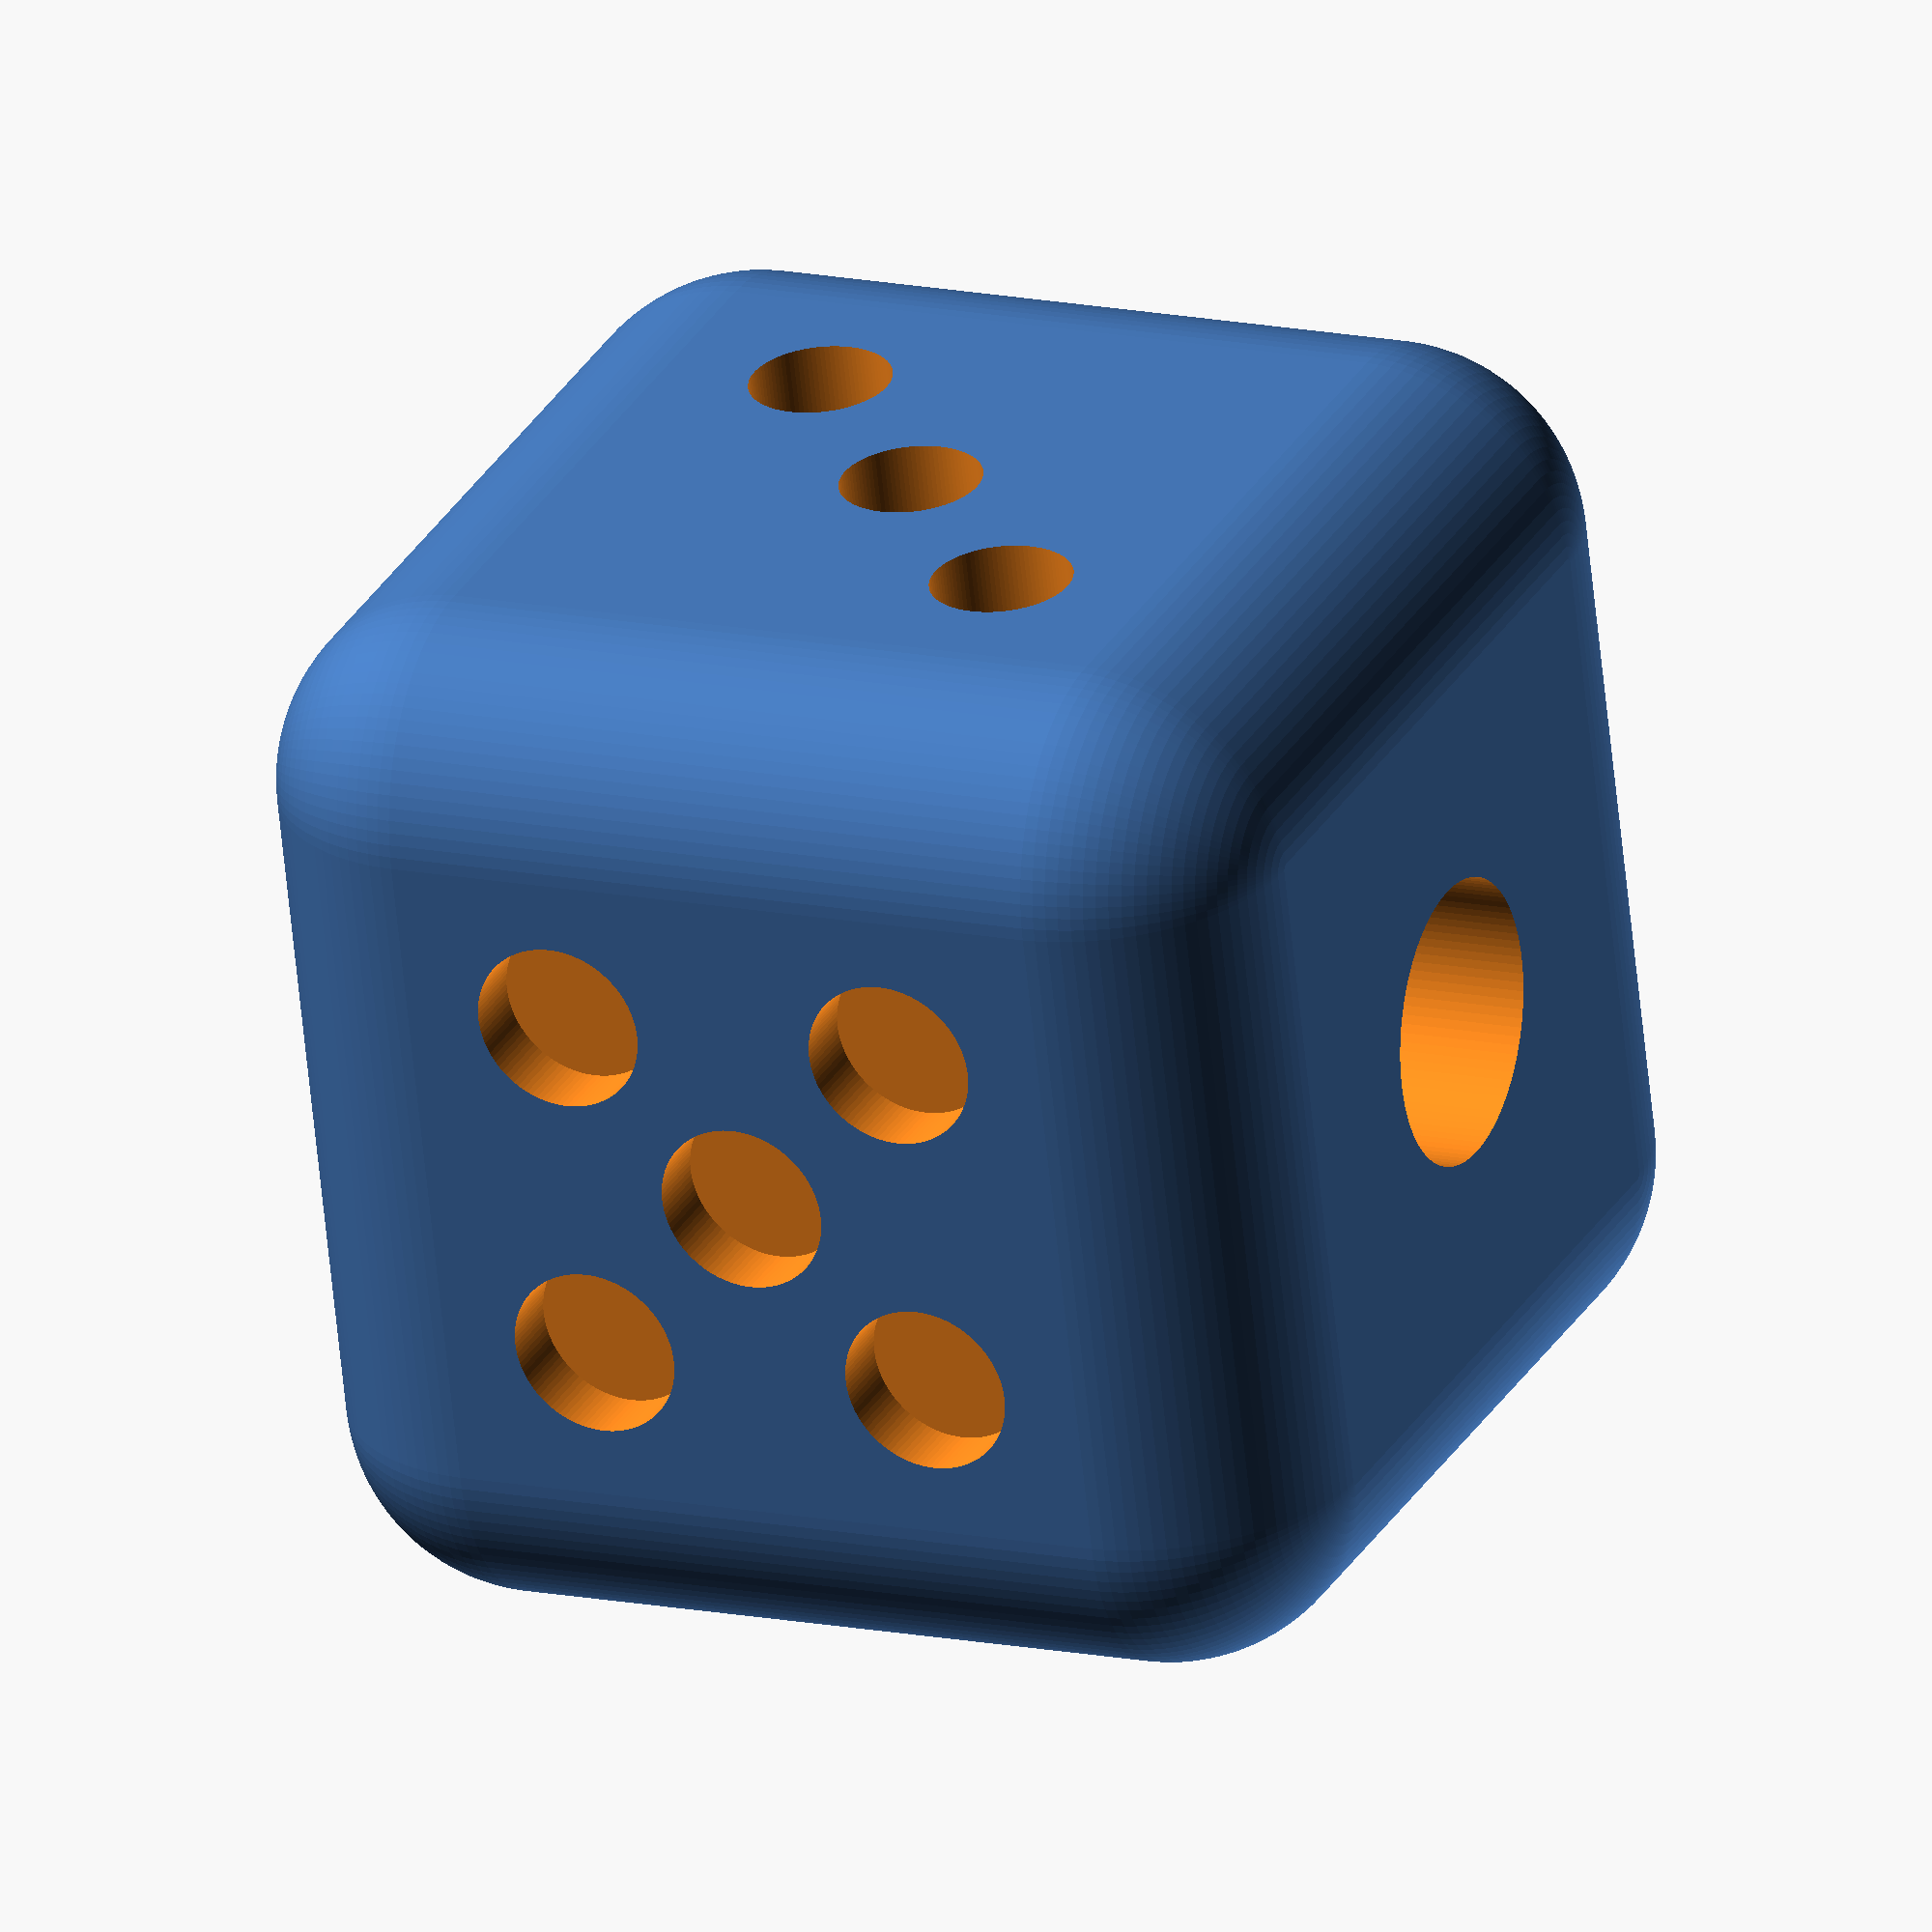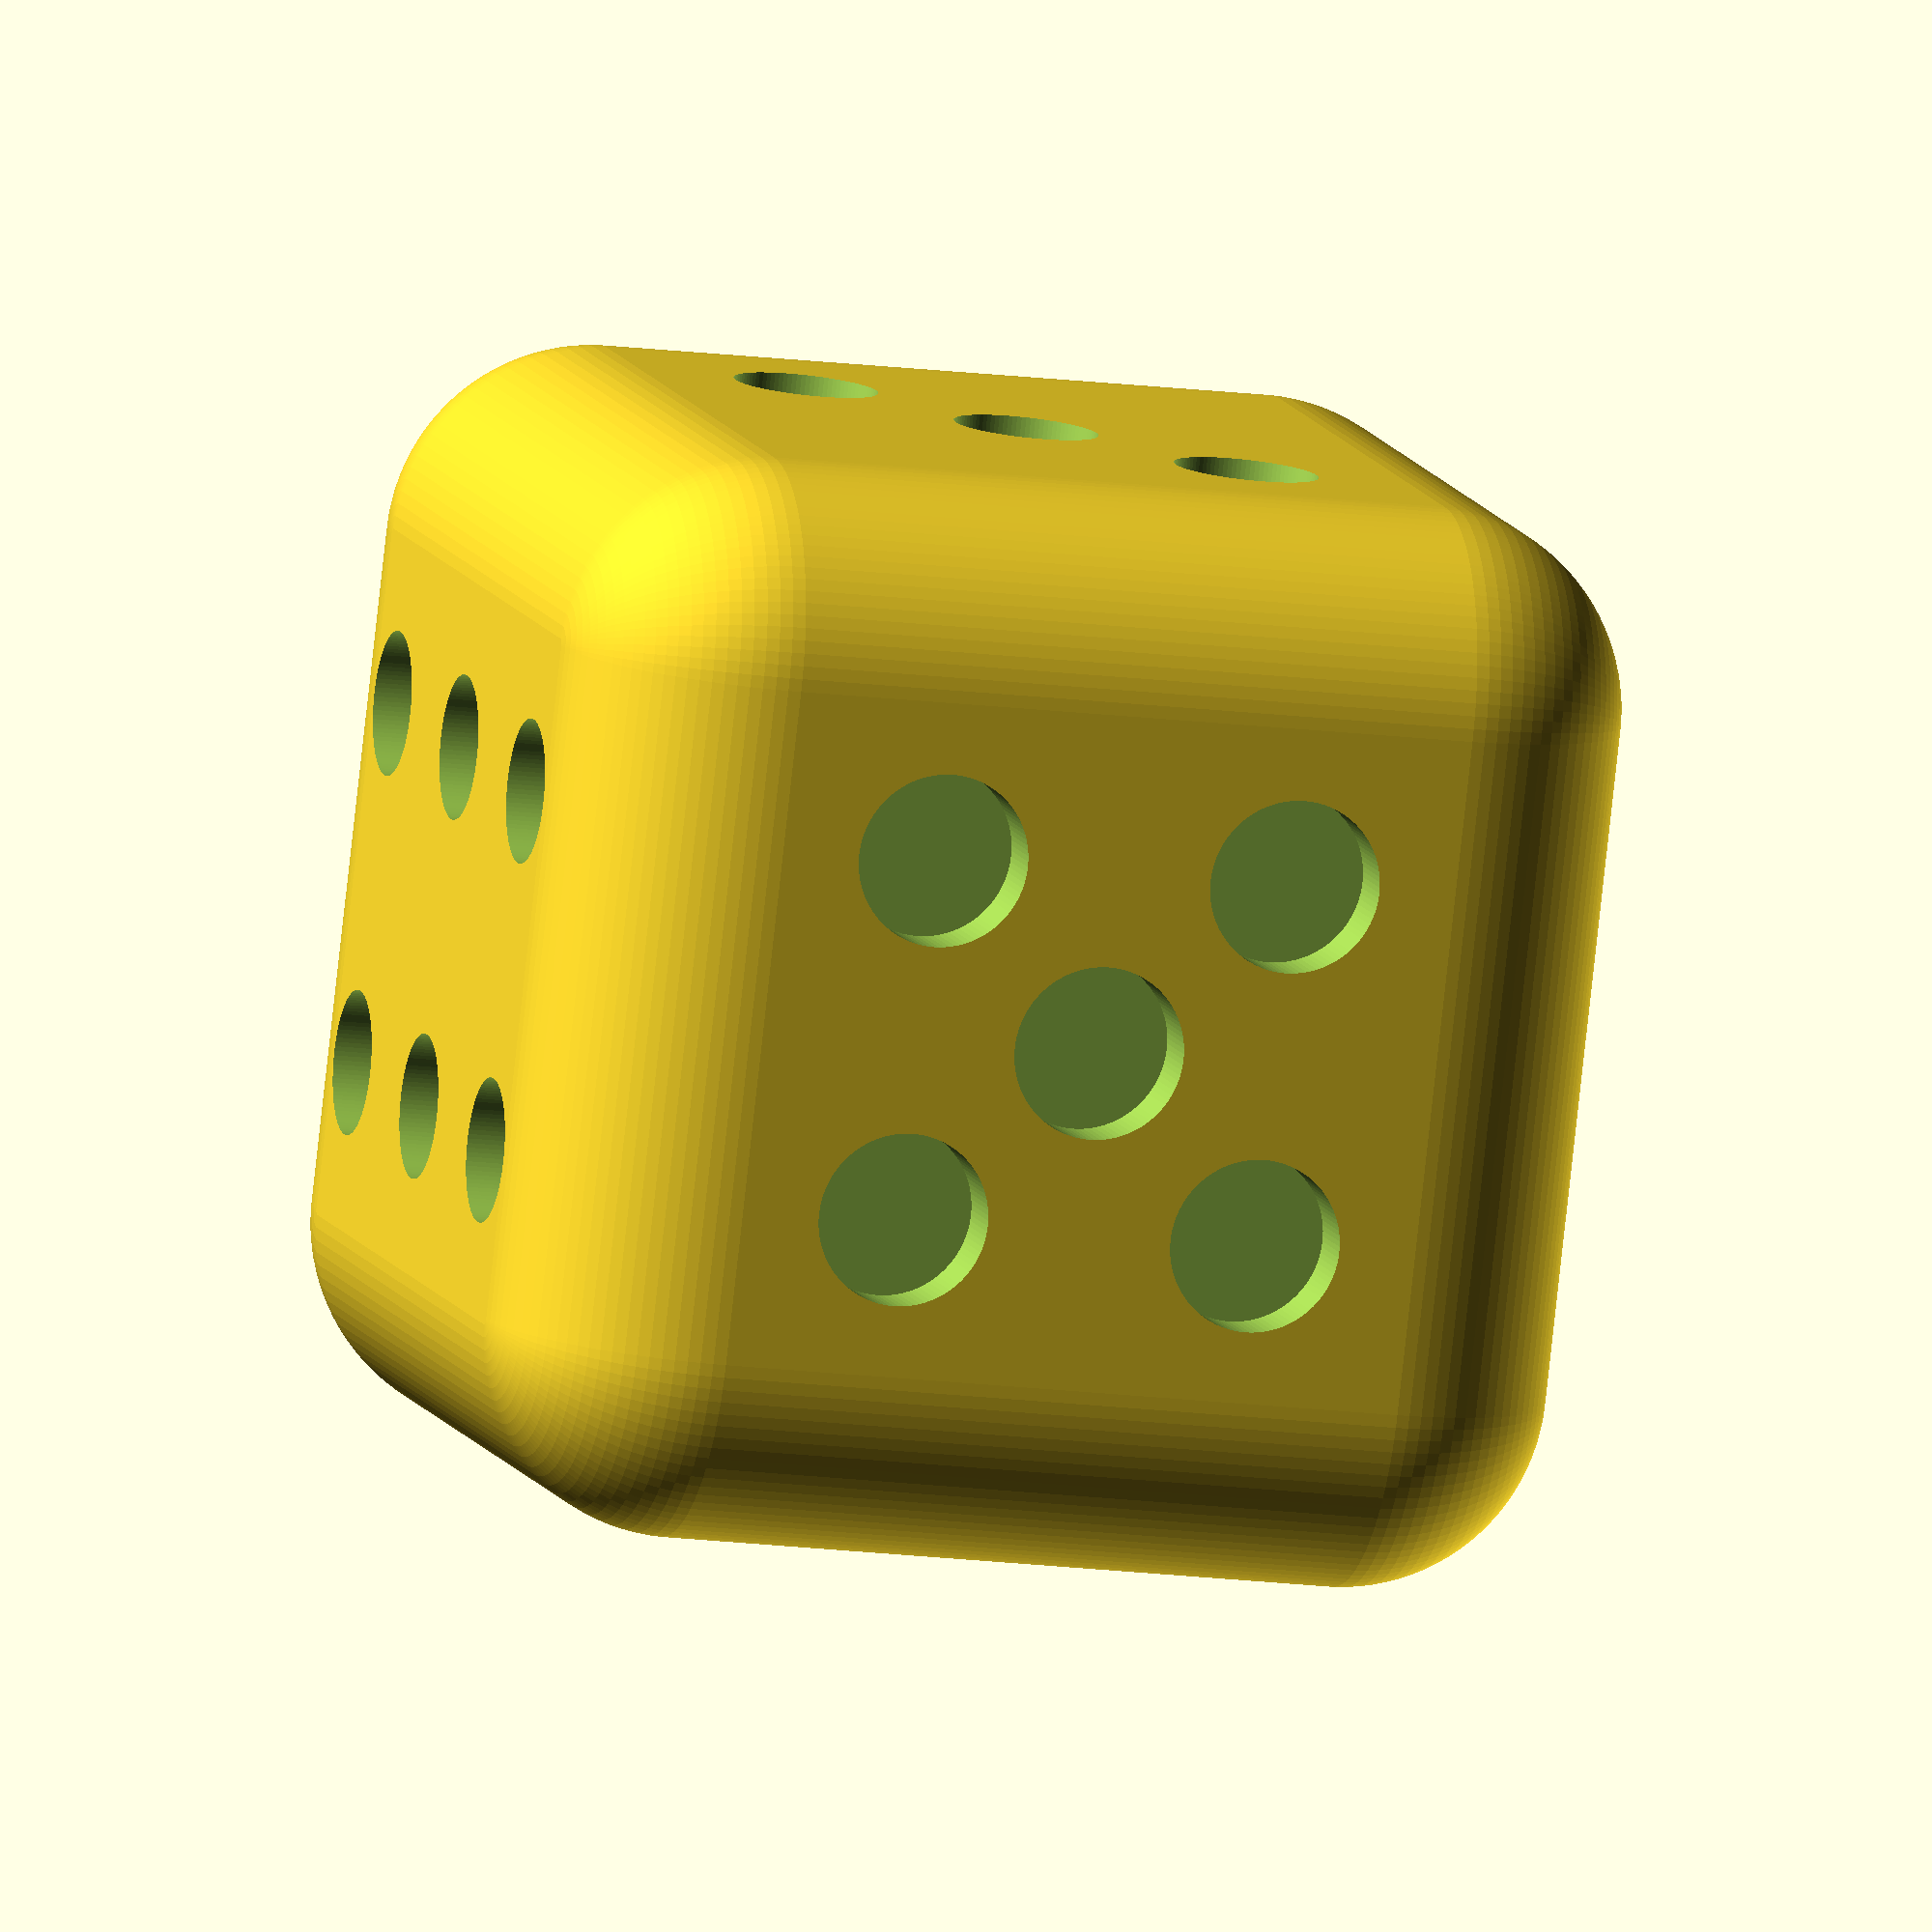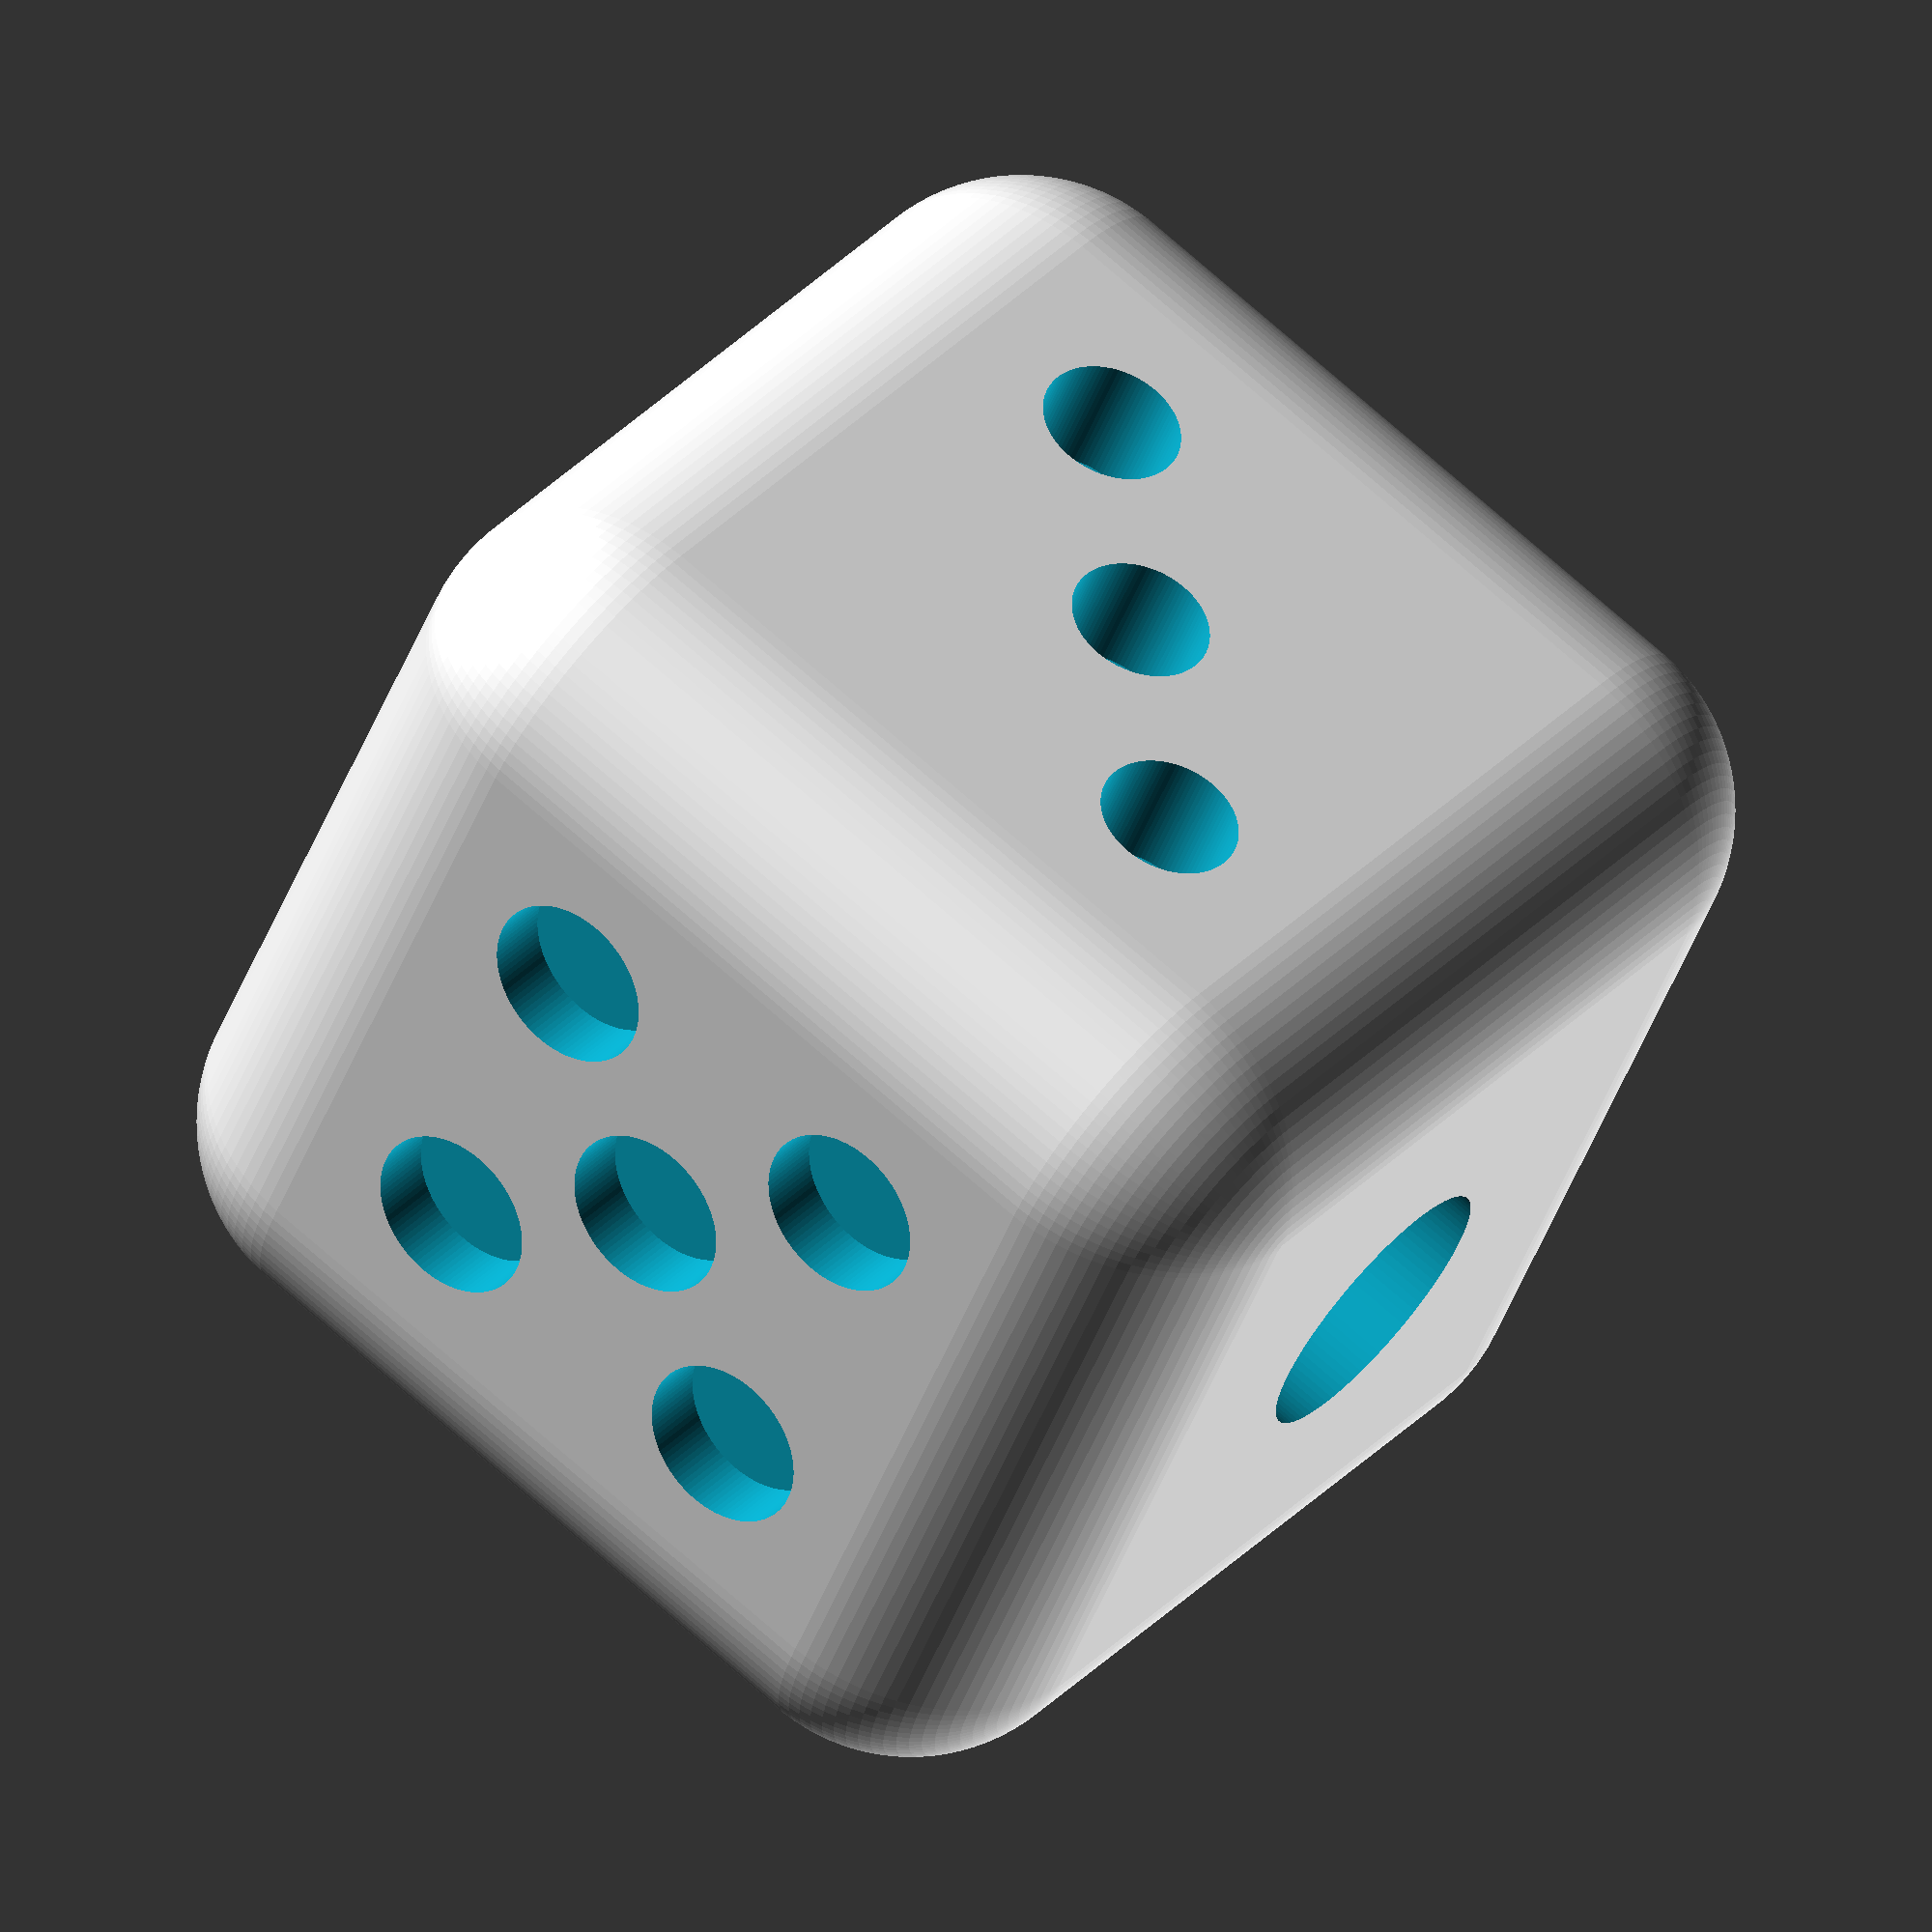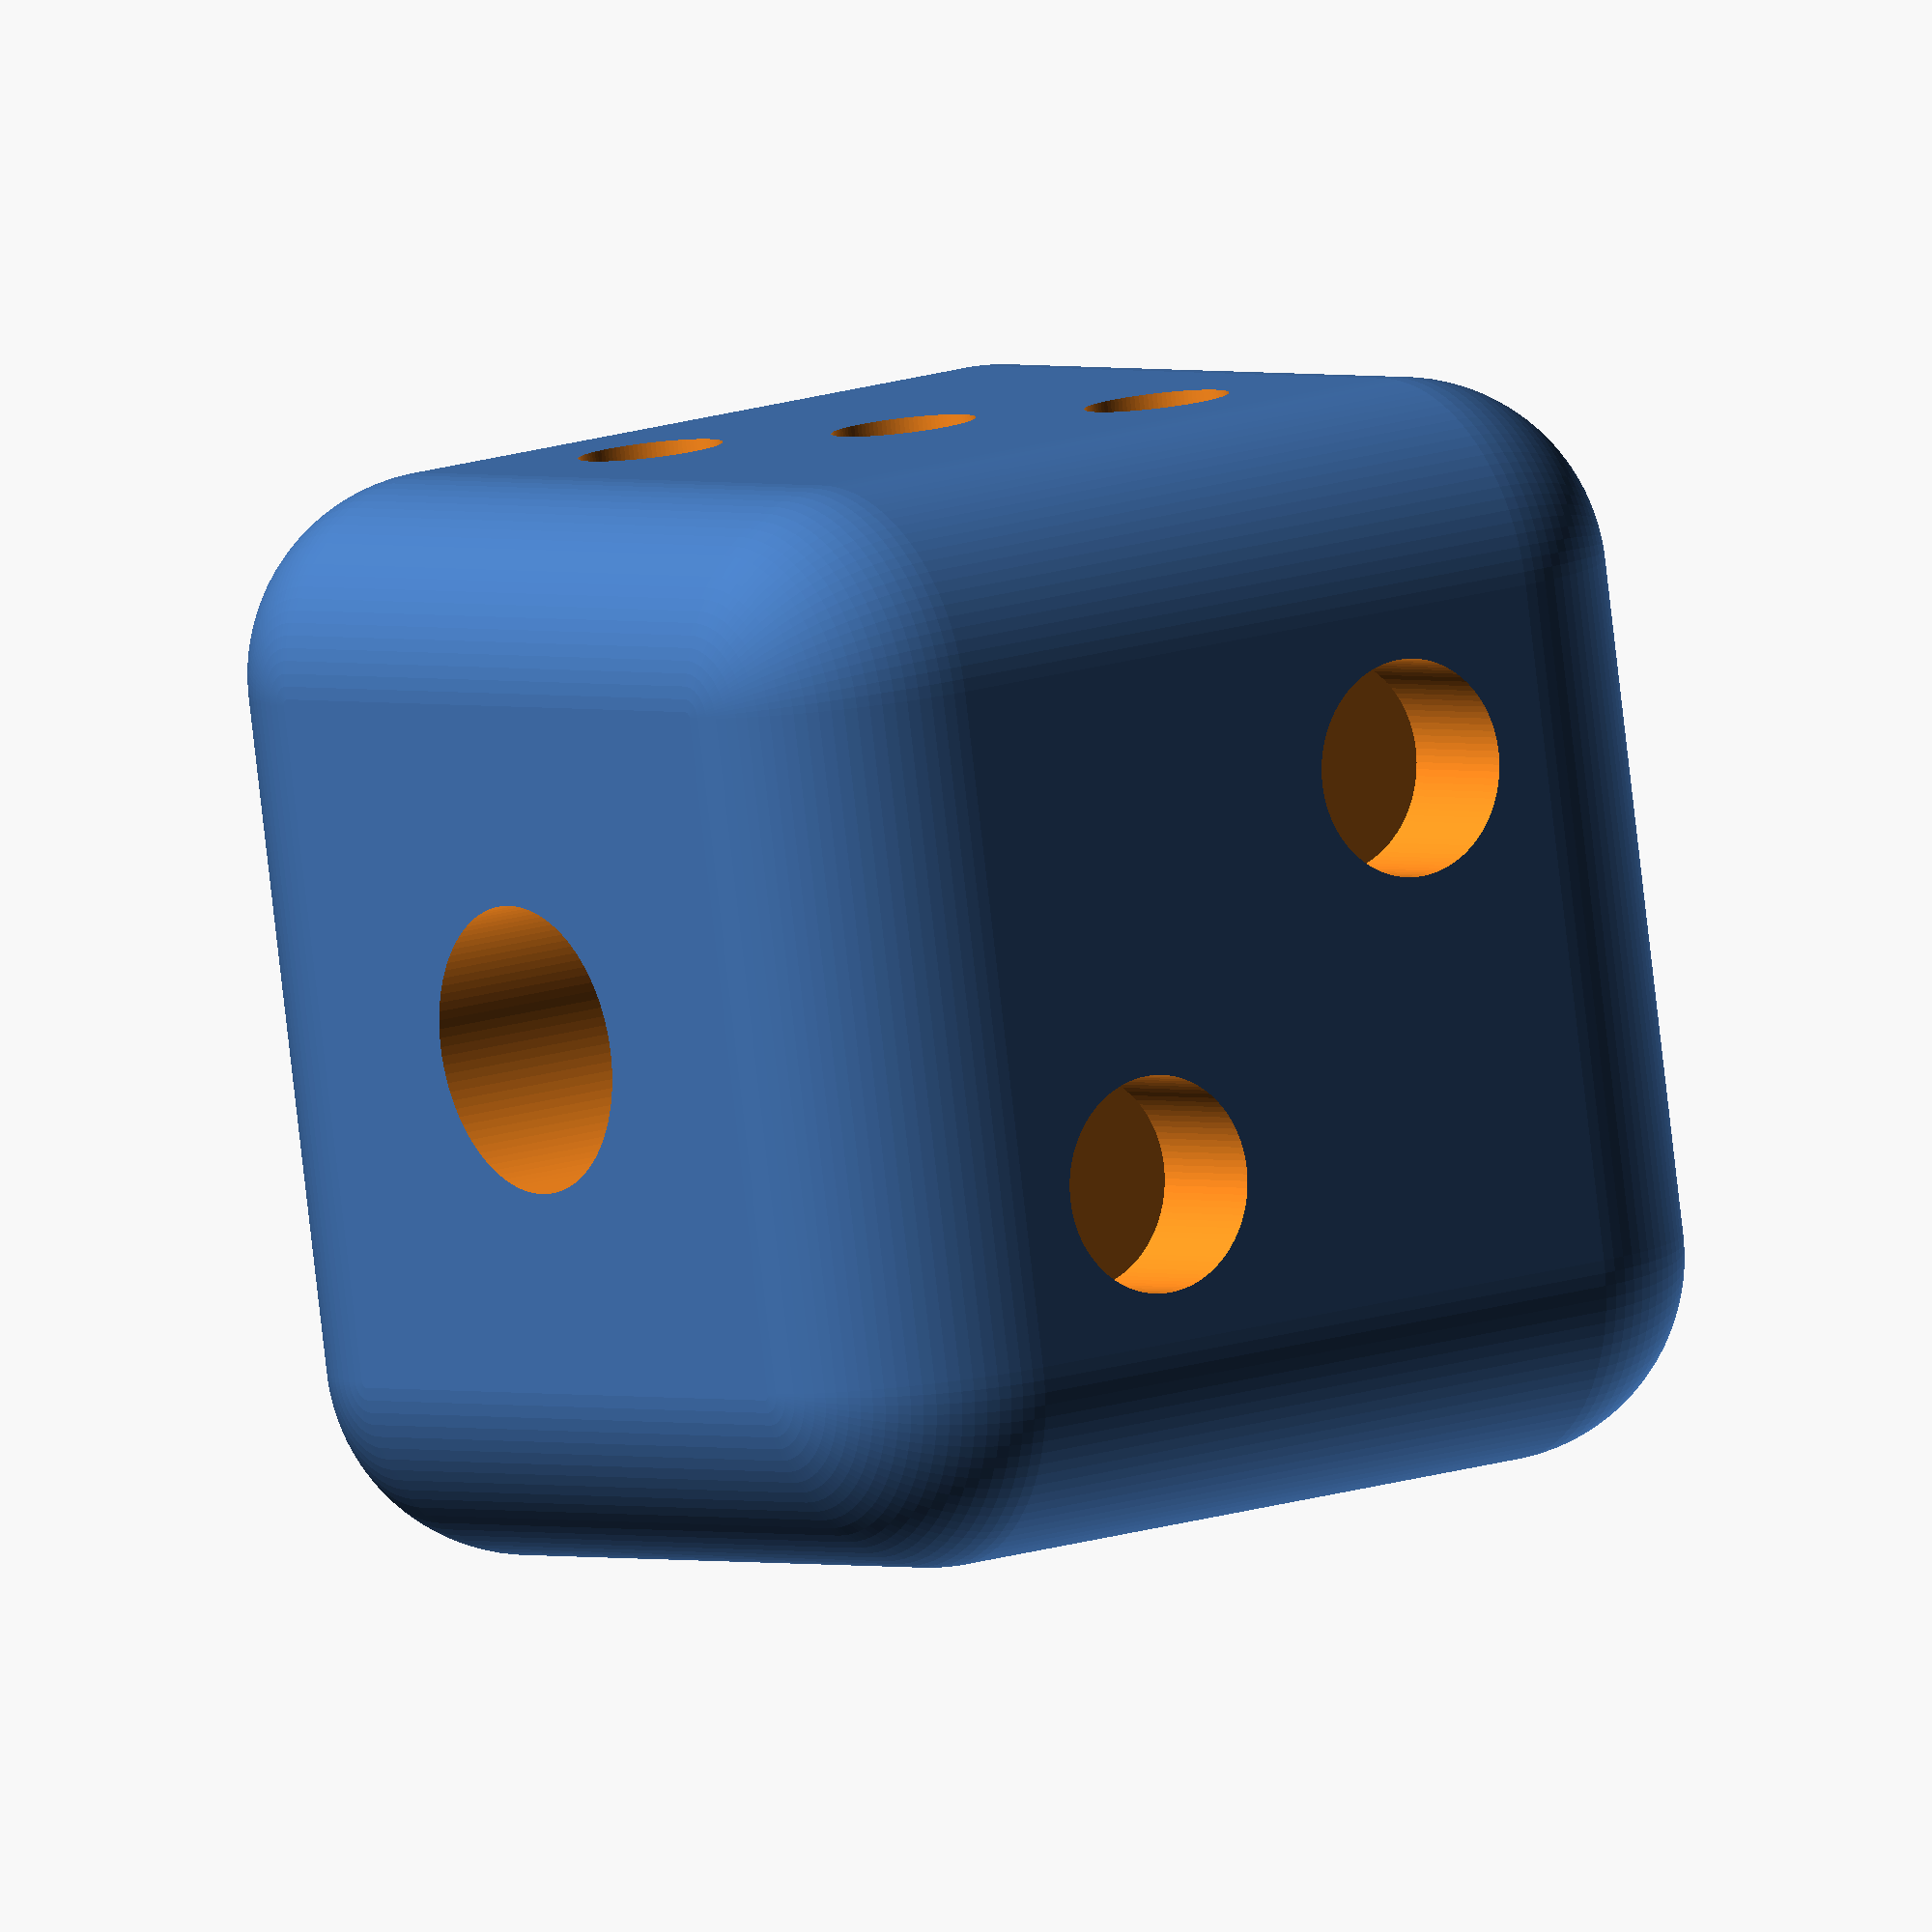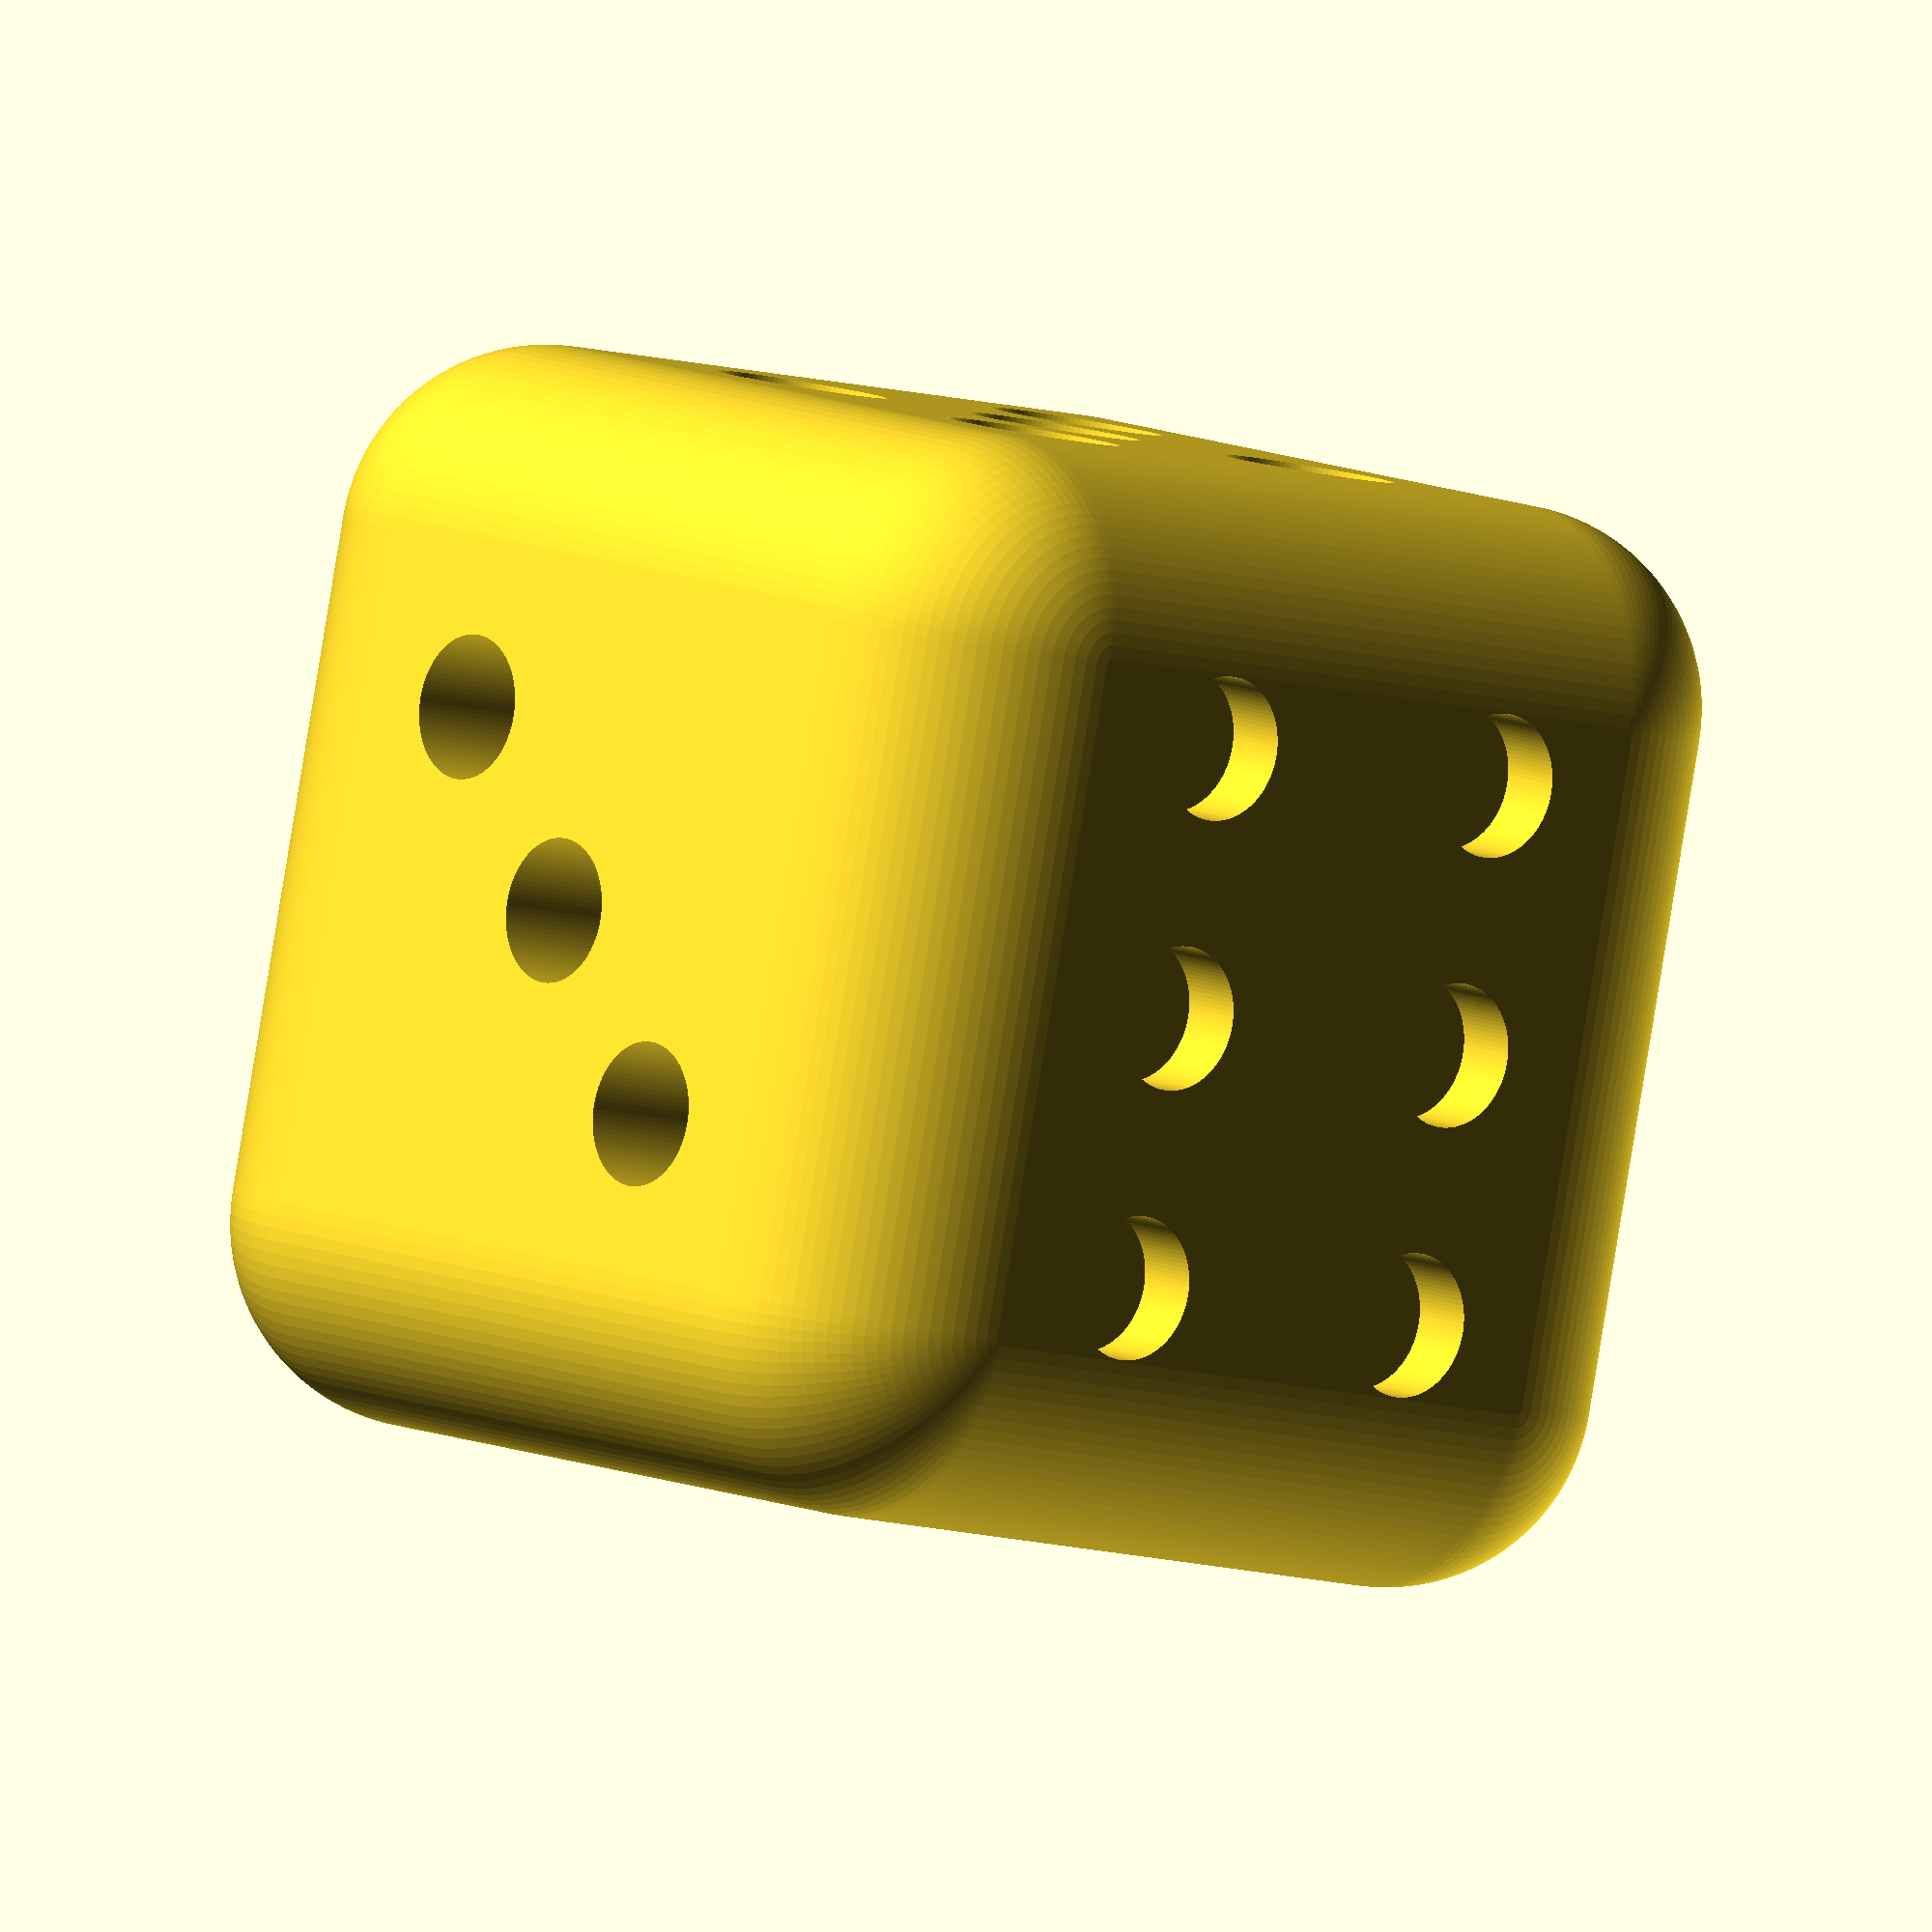
<openscad>
/**
    David Tre (https://github.com/DavidTre07/)
    02/2016

    Parametric Dice

    Licence: Attribution-NonCommercial-ShareAlike 3.0 Unported (CC BY-NC-SA 3.0)
    http://creativecommons.org/licenses/by-nc-sa/3.0/
*/

// - Size of the dice - Taille du dé
size=15;//[11:1:30]
// - Size of the angles - Taille des angles
angles=3;//[0:1:6]

/* [Hidden] */
artefact=0.05;

module dice_empty() {
    minkowski() {
        //Total of internal_size and angles must be equal to size
        //internal_size=3*size/4;
        //angles=size/4;
        internal_size=(8-angles)*size/8;
        external_size=angles*size/8;
        cube([internal_size,internal_size,internal_size]);
        translate([external_size/2,external_size/2,external_size/2]) sphere(d=external_size,$fn=100);
    }
}

module hole(hsize=1) { //weight calculation with hole_width and hole_height and number of holes
    //[1]=1 hole * 6 * 2 =12 or [6]=6 holes * 2 * 1 =12
    hole_width=[4,3,2,3,2.4,2];
    hole_height=[3,2,2,1,1,1];
    cylinder(d=hole_width[hsize-1],h=hole_height[hsize-1],$fn=100);
}

difference() {
    dice_empty();
    rotate ([180, 0, 0]) //1
        translate([size/2,-size/2,-size-artefact])
            translate([0,0,0]) hole(1);
    rotate ([0, 0, 0]) //6
        translate([size/3,size/4,-artefact]) {
            translate ([0,0,0])          hole(6);
            translate([0,size/4,0])      hole(6);
            translate([0,size/2,0])      hole(6);
            translate([size/3,0,0])      hole(6);
            translate([size/3,size/4,0]) hole(6);
            translate([size/3,size/2,0]) hole(6);
        }
    rotate ([90, 0, 180]) //2
        translate([-size/3,size/3,-artefact]) {
            translate([0,size/3,0])  hole(2);
            translate([-size/3,0,0]) hole(2);
        }
    rotate ([90, 0, 0]) //5
        translate([size/3,size/3,-size-artefact]) {
            translate([0,0,0])           hole(5);
            translate([0,size/3,0])      hole(5);
            translate([size/3,0,0])      hole(5);
            translate([size/3,size/3,0]) hole(5);
            translate([size/6,size/6,0]) hole(5);
        }
    rotate ([0, 90, 180]) //3
        translate([-size/3,-size/3,-size-artefact]) {
            translate([0,0,0])             hole(3);
            translate([-size/3,-size/3,0]) hole(3);
            translate([-size/6,-size/6,0]) hole(3);
        }
    rotate ([0, 90, 0]) //4
        translate([-size/3,size/3,-artefact]) {
            translate([0,0,0])            hole(4);
            translate([-size/3,size/3,0]) hole(4);
            translate([-size/3,0,0])      hole(4);
            translate([0,size/3,0])       hole(4);
        }
}

</openscad>
<views>
elev=166.0 azim=76.2 roll=245.0 proj=o view=wireframe
elev=15.6 azim=245.7 roll=254.5 proj=o view=solid
elev=289.8 azim=298.6 roll=311.9 proj=o view=solid
elev=345.0 azim=258.9 roll=53.6 proj=o view=wireframe
elev=170.3 azim=167.9 roll=39.6 proj=o view=solid
</views>
